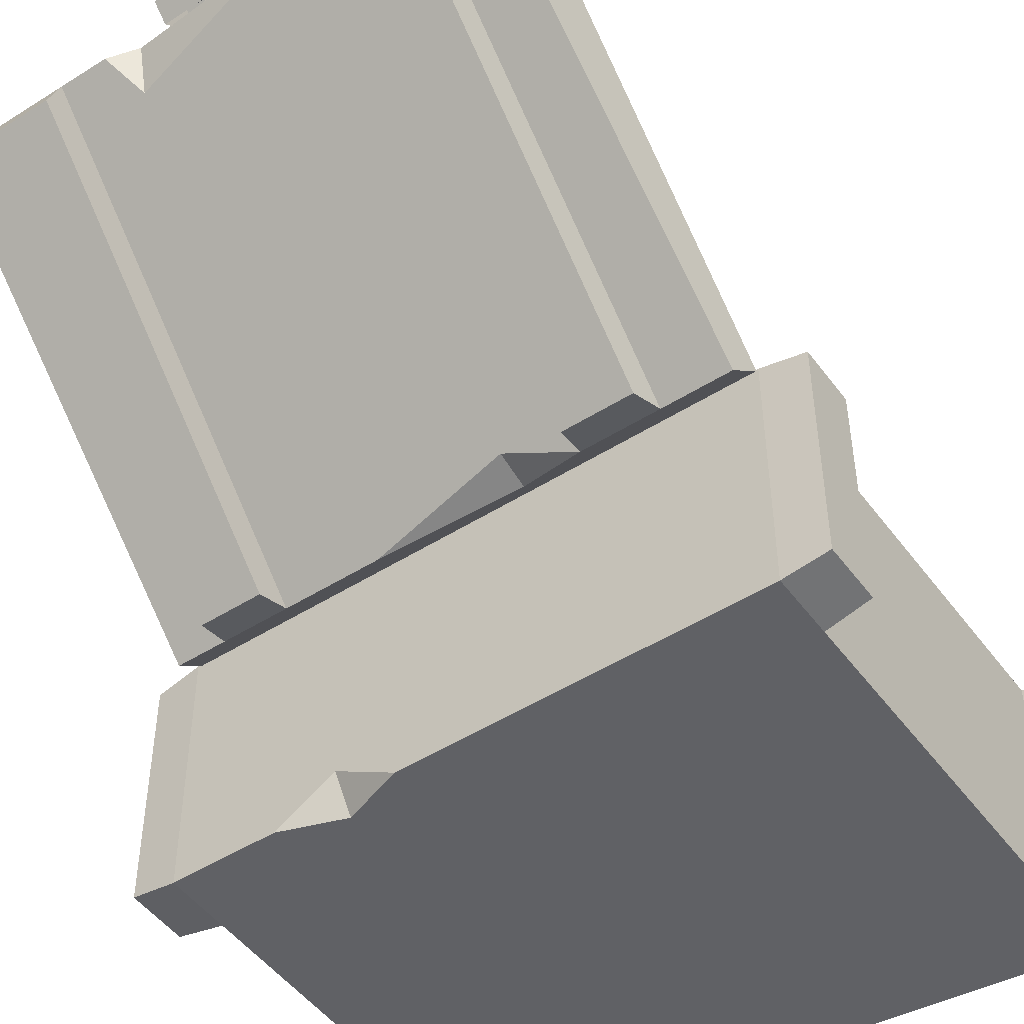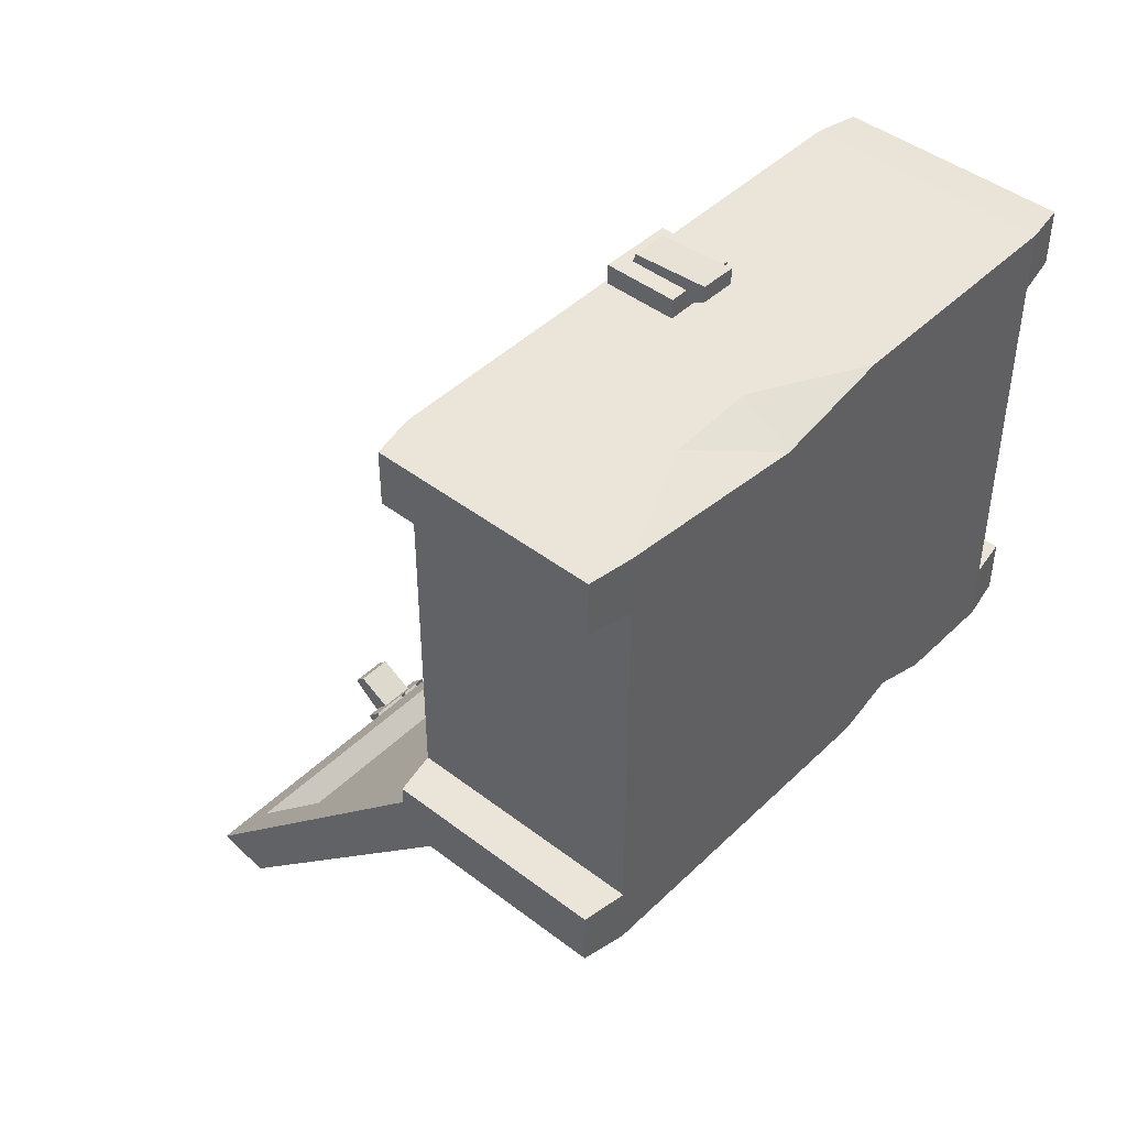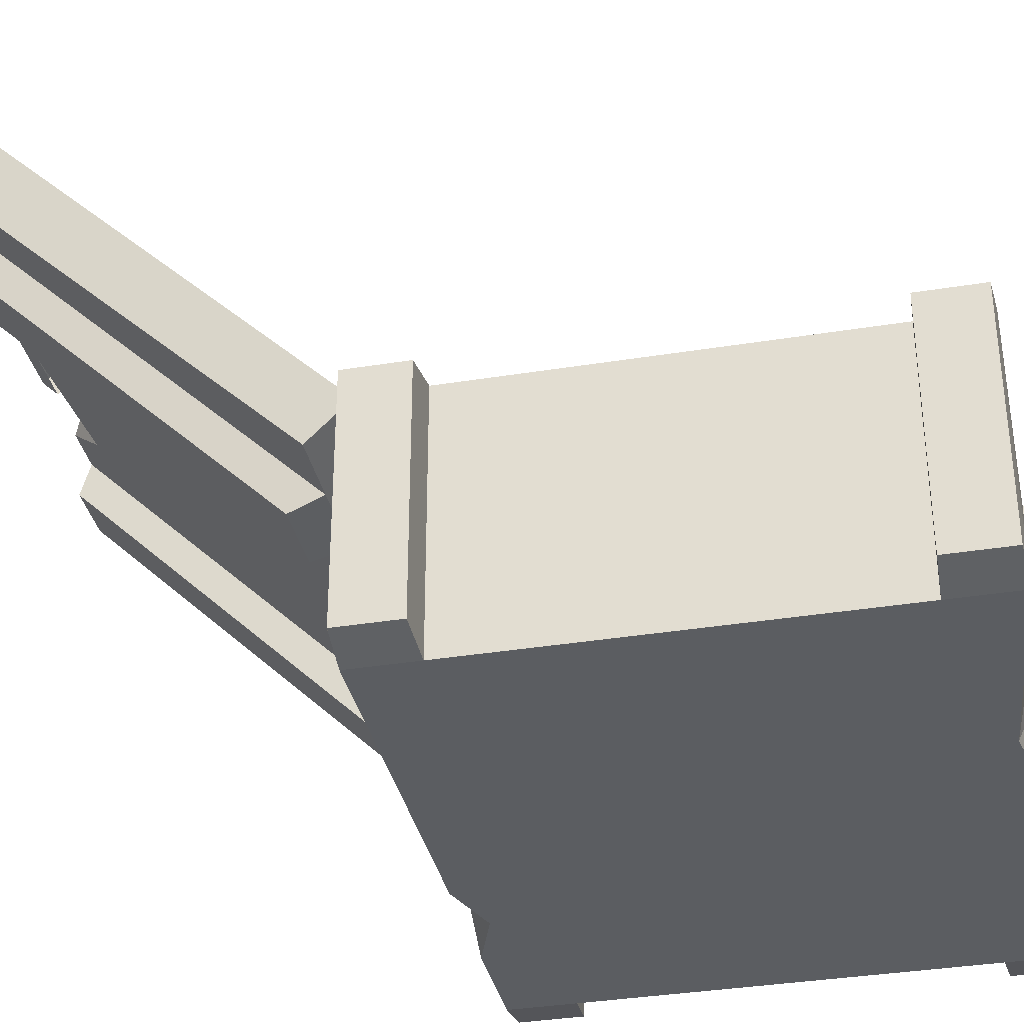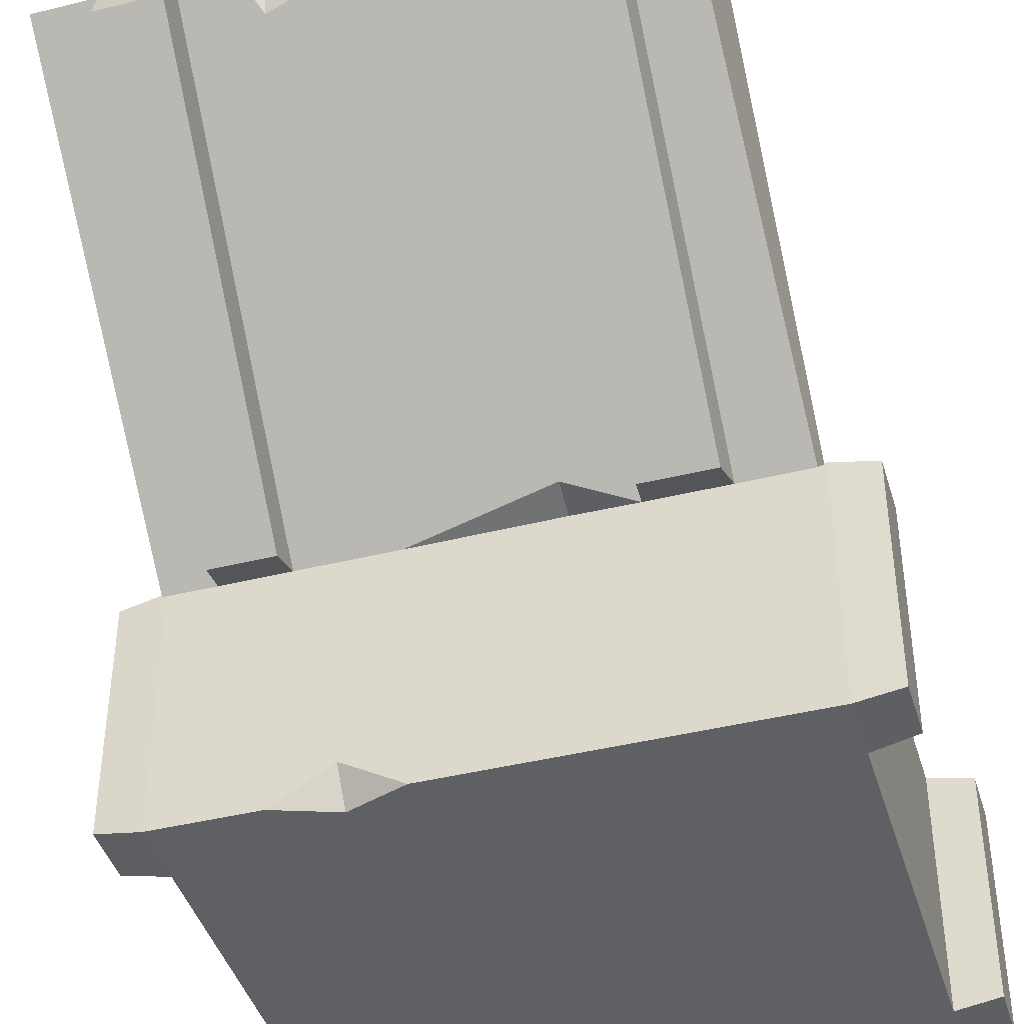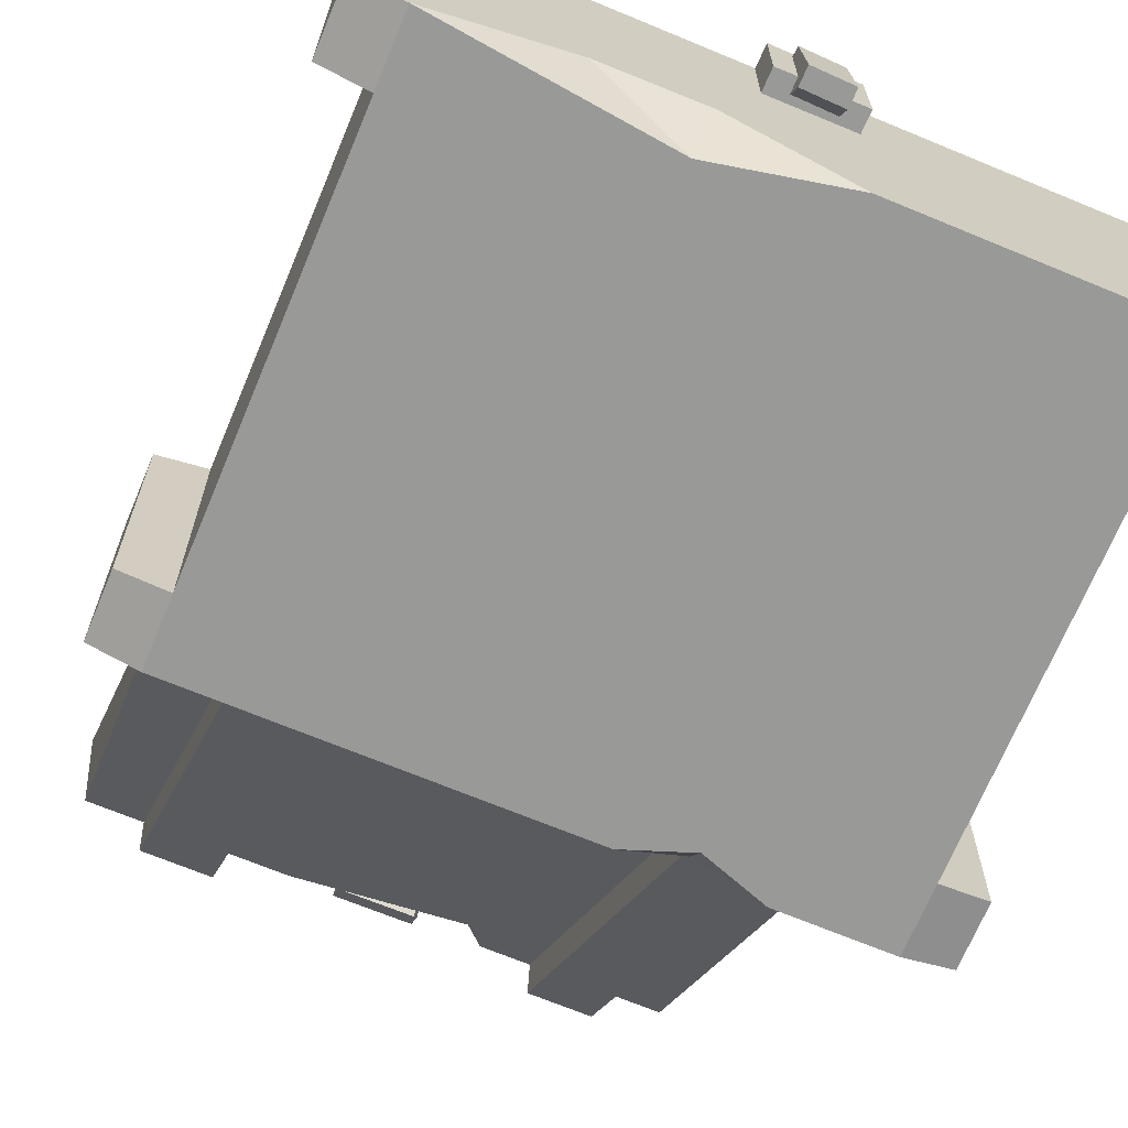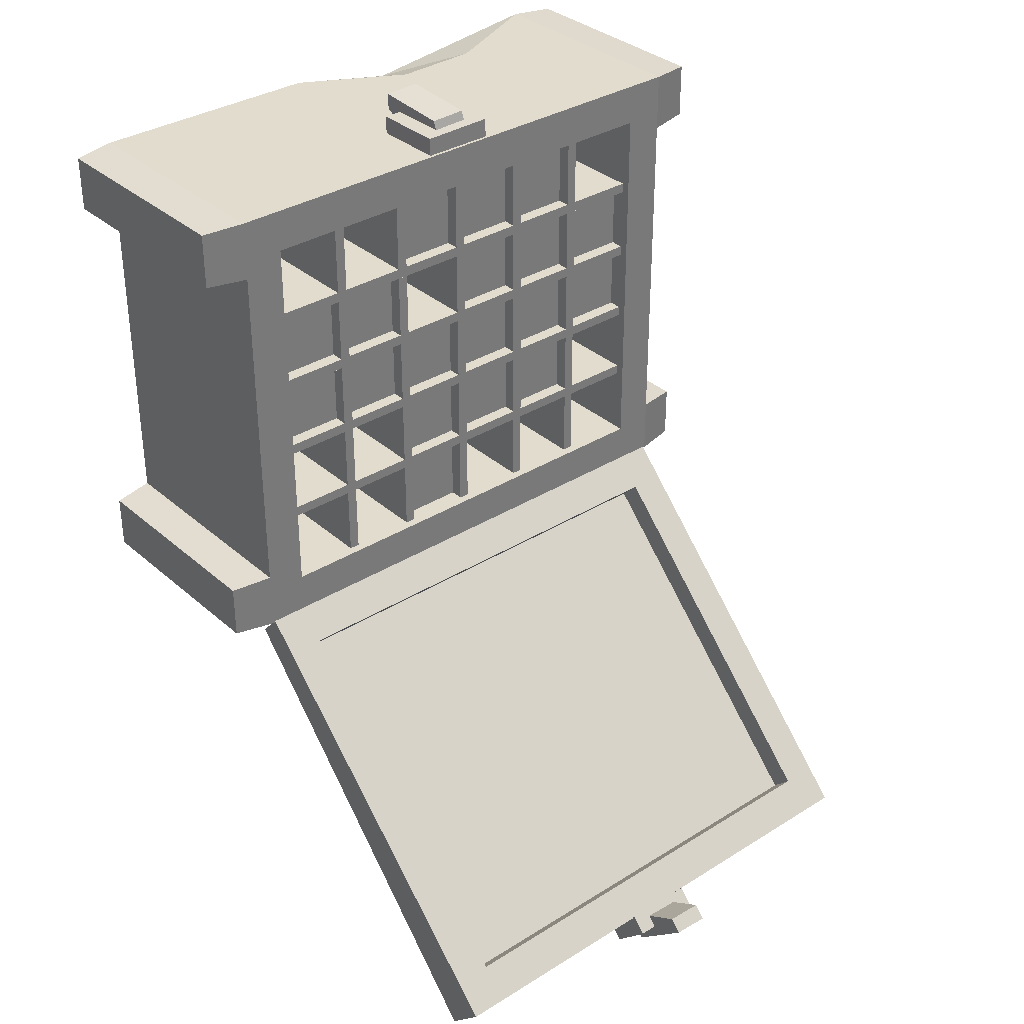
<metadata>
{"format":"obj","ext":"obj","renderer":"f3d","projection":"perspective","resolution":1024,"background":"white","views":[{"elev":-49.2,"azim":-145.0,"up":"+Y"},{"elev":44.6,"azim":-48.2,"up":"+Z"},{"elev":-35.4,"azim":-77.8,"up":"+Y"},{"elev":-42.7,"azim":-163.6,"up":"+Y"},{"elev":-68.8,"azim":-22.6,"up":"+Y"},{"elev":34.1,"azim":139.7,"up":"+Z"}]}
</metadata>
<code>
v -6.016 8.386 -1.576
v -3.035 8.386 -1.576
v -6.016 8.386 -4.557
v -3.035 8.386 -4.557
v -9.161 8.386 4.434
v -6.04 8.386 4.434
v -9.161 8.386 1.453
v -6.04 8.386 1.453
v -6.016 8.386 4.434
v -3.035 8.386 4.434
v -6.016 8.386 1.453
v -3.035 8.386 1.453
v 2.984 8.386 1.442
v 5.965 8.386 1.442
v 2.984 8.386 -1.539
v 5.965 8.386 -1.539
v -9.161 8.386 1.442
v -6.04 8.386 1.442
v -9.161 8.386 -1.539
v -6.04 8.386 -1.539
v -6.016 8.386 1.442
v -3.035 8.386 1.442
v -6.016 8.386 -1.539
v -3.035 8.386 -1.539
v 0.004028 8.386 -4.594
v 2.985 8.386 -4.594
v 0.004028 8.386 -7.717
v 2.985 8.386 -7.717
v -3.008 8.386 -1.576
v -0.02673 8.386 -1.576
v -3.008 8.386 -4.557
v -0.02673 8.386 -4.557
v 0.004028 8.386 -1.576
v 2.985 8.386 -1.576
v 0.004028 8.386 -4.557
v 2.985 8.386 -4.557
v 0.004028 8.386 7.733
v 2.985 8.386 7.733
v 0.004028 8.386 4.484
v 2.985 8.386 4.484
v -3.008 8.386 4.434
v -0.02673 8.386 4.434
v -3.008 8.386 1.453
v -0.02673 8.386 1.453
v -3.008 8.386 7.733
v -0.02673 8.386 7.733
v -3.008 8.386 4.484
v -0.02673 8.386 4.484
v -9.066 0.7623 -4.363
v 9.149 0.7623 -4.363
v -9.066 8.915 -4.363
v 9.149 8.915 -4.363
v -9.066 8.915 -4.771
v 9.149 8.915 -4.771
v -9.066 0.7623 -4.771
v 9.149 0.7623 -4.771
v -9.066 0.7623 -1.362
v 9.149 0.7623 -1.362
v -9.066 8.915 -1.362
v 9.149 8.915 -1.362
v -9.066 8.915 -1.77
v 9.149 8.915 -1.77
v -9.066 0.7623 -1.77
v 9.149 0.7623 -1.77
v -9.066 0.7623 1.639
v 9.149 0.7623 1.639
v -9.066 8.915 1.639
v 9.149 8.915 1.639
v -9.066 8.915 1.231
v 9.149 8.915 1.231
v -9.066 0.7623 1.231
v 9.149 0.7623 1.231
v -9.066 0.7623 4.64
v 9.149 0.7623 4.64
v -9.066 8.915 4.64
v 9.149 8.915 4.64
v -9.066 8.915 4.232
v 9.149 8.915 4.232
v -9.066 0.7623 4.232
v 9.149 0.7623 4.232
v 6.182 0.7623 7.783
v 6.182 0.7623 -7.692
v 6.182 8.915 7.783
v 6.182 8.915 -7.692
v 5.774 8.915 7.783
v 5.774 8.915 -7.692
v 5.774 0.7623 7.783
v 5.774 0.7623 -7.692
v 3.186 0.7623 7.783
v 3.186 0.7623 -7.692
v 3.186 8.915 7.783
v 3.186 8.915 -7.692
v 2.778 8.915 7.783
v 2.778 8.915 -7.692
v 2.778 0.7623 7.783
v 2.778 0.7623 -7.692
v 0.2039 0.7623 7.783
v 0.2039 0.7623 -7.692
v 0.2039 8.915 7.783
v 0.2039 8.915 -7.692
v -0.2039 8.915 7.783
v -0.2039 8.915 -7.692
v -0.2039 0.7623 7.783
v -0.2039 0.7623 -7.692
v -2.831 0.7623 7.783
v -2.831 0.7623 -7.692
v -2.831 8.915 7.783
v -2.831 8.915 -7.692
v -3.239 8.915 7.783
v -3.239 8.915 -7.692
v -3.239 0.7623 7.783
v -3.239 0.7623 -7.692
v -5.822 0.7623 7.783
v -5.822 0.7623 -7.692
v -5.822 8.915 7.783
v -5.822 8.915 -7.692
v -6.23 8.915 7.783
v -6.23 8.915 -7.692
v -6.23 0.7623 7.783
v -6.23 0.7623 -7.692
v -6.016 8.386 7.733
v -3.035 8.386 7.733
v -6.016 8.386 4.484
v -3.035 8.386 4.484
v 6.02 8.386 1.442
v 9.177 8.386 1.442
v 6.02 8.386 -1.539
v 9.177 8.386 -1.539
v -3.008 8.386 1.442
v -0.02673 8.386 1.442
v -3.008 8.386 -1.539
v -0.02673 8.386 -1.539
v 6.02 8.386 4.434
v 9.177 8.386 4.434
v 6.02 8.386 1.453
v 9.177 8.386 1.453
v 0.004028 8.386 1.442
v 2.985 8.386 1.442
v 0.004028 8.386 -1.539
v 2.985 8.386 -1.539
v -1.169 6.343 9.961
v 1.632 6.343 9.916
v -1.169 9.144 9.961
v 1.632 9.144 9.916
v -1.182 9.144 9.135
v 1.619 9.144 9.09
v -1.182 6.343 9.135
v 1.619 6.343 9.09
v -0.4747 6.343 9.961
v 0.9315 6.343 9.916
v 0.9315 8.658 9.916
v -0.4747 8.658 9.961
v -0.4814 6.343 9.46
v 0.9248 6.343 9.415
v -0.4703 5.602 10.48
v 0.9359 5.602 10.43
v 0.9403 8.546 10.26
v -0.4659 8.546 10.31
v -0.4814 5.602 9.841
v 0.9248 5.602 9.796
v -10.54 0 9.201
v 10.54 0 9.201
v -10.54 9.265 9.201
v 10.54 9.265 9.201
v -10.54 9.265 -9.201
v 10.54 9.265 -9.201
v -10.54 0 -9.201
v 10.54 0 -9.201
v -8.98 9.265 7.568
v 8.98 9.265 7.568
v 8.98 9.265 -7.568
v -8.98 9.265 -7.568
v 10.54 9.265 6.879
v 10.54 0 6.879
v -10.54 0 6.879
v -10.54 9.265 6.879
v -10.54 0 -6.879
v 10.54 0 -6.879
v 10.54 9.265 -6.879
v -10.54 9.265 -6.879
v 12.16 0.305 6.956
v 12.16 0.305 9.125
v 12.16 8.96 6.956
v 12.16 8.96 9.125
v -12.16 0.305 6.956
v -12.16 8.96 6.956
v -12.16 0.305 9.125
v -12.16 8.96 9.125
v 12.16 0.305 -6.956
v 12.16 8.96 -6.956
v 12.16 0.305 -9.125
v 12.16 8.96 -9.125
v -12.16 0.305 -9.125
v -12.16 0.305 -6.956
v -12.16 8.96 -6.956
v -12.16 8.96 -9.125
v 1.349 0 9.201
v -2.974 0 8.32
v -5.997 2.069 9.201
v -2.61 2.199 9.201
v 2.389 0 -9.201
v 6.762 0 -9.201
v 4.597 1.29 -9.201
v 4.537 0 -8.426
v 8.98 1.019 7.568
v -8.98 1.019 7.568
v 8.98 1.019 -7.568
v -8.98 1.019 -7.568
v 2.984 8.386 4.434
v 5.965 8.386 4.434
v 2.984 8.386 1.453
v 5.965 8.386 1.453
f 1 2 4 3
f 5 6 8 7
f 9 10 12 11
f 13 14 16 15
f 17 18 20 19
f 21 22 24 23
f 25 26 28 27
f 29 30 32 31
f 33 34 36 35
f 37 38 40 39
f 41 42 44 43
f 45 46 48 47
f 49 50 52 51
f 51 52 54 53
f 53 54 56 55
f 57 58 60 59
f 59 60 62 61
f 61 62 64 63
f 65 66 68 67
f 67 68 70 69
f 69 70 72 71
f 73 74 76 75
f 75 76 78 77
f 77 78 80 79
f 81 82 84 83
f 83 84 86 85
f 85 86 88 87
f 89 90 92 91
f 91 92 94 93
f 93 94 96 95
f 97 98 100 99
f 99 100 102 101
f 101 102 104 103
f 105 106 108 107
f 107 108 110 109
f 109 110 112 111
f 113 114 116 115
f 115 116 118 117
f 117 118 120 119
f 49 51 53 55
f 57 59 61 63
f 65 67 69 71
f 73 75 77 79
f 113 115 117 119
f 105 107 109 111
f 97 99 101 103
f 89 91 93 95
f 81 83 85 87
f 76 74 80 78
f 68 66 72 70
f 60 58 64 62
f 52 50 56 54
f 116 114 120 118
f 108 106 112 110
f 100 98 104 102
f 92 90 96 94
f 84 82 88 86
f 121 122 124 123
f 125 126 128 127
f 129 130 132 131
f 133 134 136 135
f 137 138 140 139
f 155 156 157 158
f 143 144 146 145
f 159 160 156 155
f 142 148 146 144
f 147 141 143 145
f 142 144 151 150
f 144 143 152 151
f 143 141 149 152
f 147 148 154 153
f 148 142 150 154
f 141 147 153 149
f 150 151 157 156
f 151 152 158 157
f 152 149 155 158
f 153 154 160 159
f 154 150 156 160
f 149 153 159 155
f 163 199 200 164
f 165 203 201 167
f 177 178 174 198 175
f 173 174 178 179
f 180 177 175 176
f 163 164 170 169
f 170 173 179 171
f 166 165 172 171
f 172 180 176 169
f 164 173 170
f 182 181 183 184
f 197 198 174 162
f 186 185 187 188
f 169 176 163
f 178 204 202 168
f 190 189 191 192
f 171 179 166
f 165 180 172
f 193 194 195 196
f 162 174 181 182
f 174 173 183 181
f 173 164 184 183
f 164 162 182 184
f 176 175 185 186
f 175 161 187 185
f 161 163 188 187
f 163 176 186 188
f 179 178 189 190
f 178 168 191 189
f 168 166 192 191
f 166 179 190 192
f 167 177 194 193
f 177 180 195 194
f 180 165 196 195
f 165 167 193 196
f 199 198 200
f 175 198 161
f 161 198 199
f 200 198 197
f 161 199 163
f 164 200 197 162
f 203 204 201
f 167 201 204 177
f 177 204 178
f 203 166 168 202
f 165 166 203
f 202 204 203
f 169 170 205 206
f 170 171 207 205
f 171 172 208 207
f 172 169 206 208
f 206 205 207 208
f 209 210 212 211
v -1.169 22.86 -22.57
v 1.632 22.83 -22.53
v -1.169 21.45 -23.98
v 1.632 21.41 -23.95
v -1.182 20.86 -23.39
v 1.619 20.83 -23.36
v -1.182 22.27 -21.98
v 1.619 22.24 -21.95
v -0.4747 22.86 -22.57
v 0.9315 22.83 -22.53
v 0.9315 21.76 -23.6
v -0.4747 21.79 -23.63
v -0.4814 22.5 -22.21
v 0.9248 22.47 -22.18
v -0.4704 24.32 -21.84
v 0.9359 24.29 -21.81
v 0.9403 22.08 -23.77
v -0.466 22.11 -23.8
v -0.4814 23.87 -21.39
v 0.9248 23.83 -21.36
v -10.45 22.2 -22.07
v 10.45 22.2 -22.07
v -9.989 20.76 -23.51
v 10.45 20.76 -23.51
v -10.45 7.826 -10.58
v 10.06 7.826 -10.58
v -10.45 9.265 -9.143
v 10.45 9.265 -9.143
v -7.95 7.826 -10.58
v -7.95 20.76 -23.51
v -5.162 20.76 -23.51
v -5.131 7.826 -10.58
v 5.739 20.76 -23.51
v 5.805 7.826 -10.58
v 8.234 20.76 -23.51
v 8.237 7.826 -10.58
v -7.798 7.425 -11.8
v -7.798 19.54 -23.91
v -5.265 19.54 -23.91
v -5.261 7.425 -11.8
v 5.836 19.54 -23.91
v 5.859 7.425 -11.8
v 8.129 19.54 -23.91
v 8.13 7.425 -11.8
v -2.965 9.265 -9.143
v -2.758 8.338 -10.07
v 3.158 19.58 -22.33
v 3.323 22.2 -22.07
v 2.308 7.826 -10.58
v -2.805 8.593 -11.35
v -2.855 20.76 -23.51
v 3.037 21.36 -22.91
v 3.945 20.76 -23.51
v 3.654 21.11 -20.99
v -3.357 10.35 -10.23
v 9.017 10.35 -10.23
v 9.017 21.11 -20.99
v -9.017 10.35 -10.23
v -9.017 21.11 -20.99
v 3.923 20.36 -21.74
v -3.742 9.595 -10.98
v 9.017 9.595 -10.98
v 9.017 20.36 -21.74
v -9.017 9.595 -10.98
v -9.017 20.36 -21.74
f 227 228 229 230
f 215 216 218 217
f 231 232 228 227
f 214 220 218 216
f 219 213 215 217
f 214 216 223 222
f 216 215 224 223
f 215 213 221 224
f 219 220 226 225
f 220 214 222 226
f 213 219 225 221
f 222 223 229 228
f 223 224 230 229
f 224 221 227 230
f 225 226 232 231
f 226 222 228 232
f 221 225 231 227
f 242 233 243
f 249 250 251 252
f 239 241 244
f 234 240 238 236
f 239 233 235 237
f 235 242 241 237
f 233 242 235
f 237 241 239
f 259 264 265
f 257 258 261 246 240
f 245 234 247
f 254 253 255 256
f 240 246 248
f 247 234 236
f 248 247 236 238
f 240 248 238
f 241 242 250 249
f 242 243 251 250
f 243 244 252 251
f 244 241 249 252
f 246 245 253 254
f 245 247 255 253
f 247 248 256 255
f 248 246 254 256
f 239 244 258 257
f 263 264 259
f 258 262 261
f 244 262 258
f 243 233 260 264 263
f 265 264 260 234 245
f 261 262 259 265 245 246
f 244 243 263 259 262
f 272 273 274 275
f 277 276 273 272
f 257 240 268 267
f 240 234 269 268
f 234 260 266 269
f 233 239 270 271
f 239 257 267 270
f 260 233 271 266
f 267 268 274 273
f 268 269 275 274
f 269 266 272 275
f 271 270 276 277
f 270 267 273 276
f 266 271 277 272

</code>
